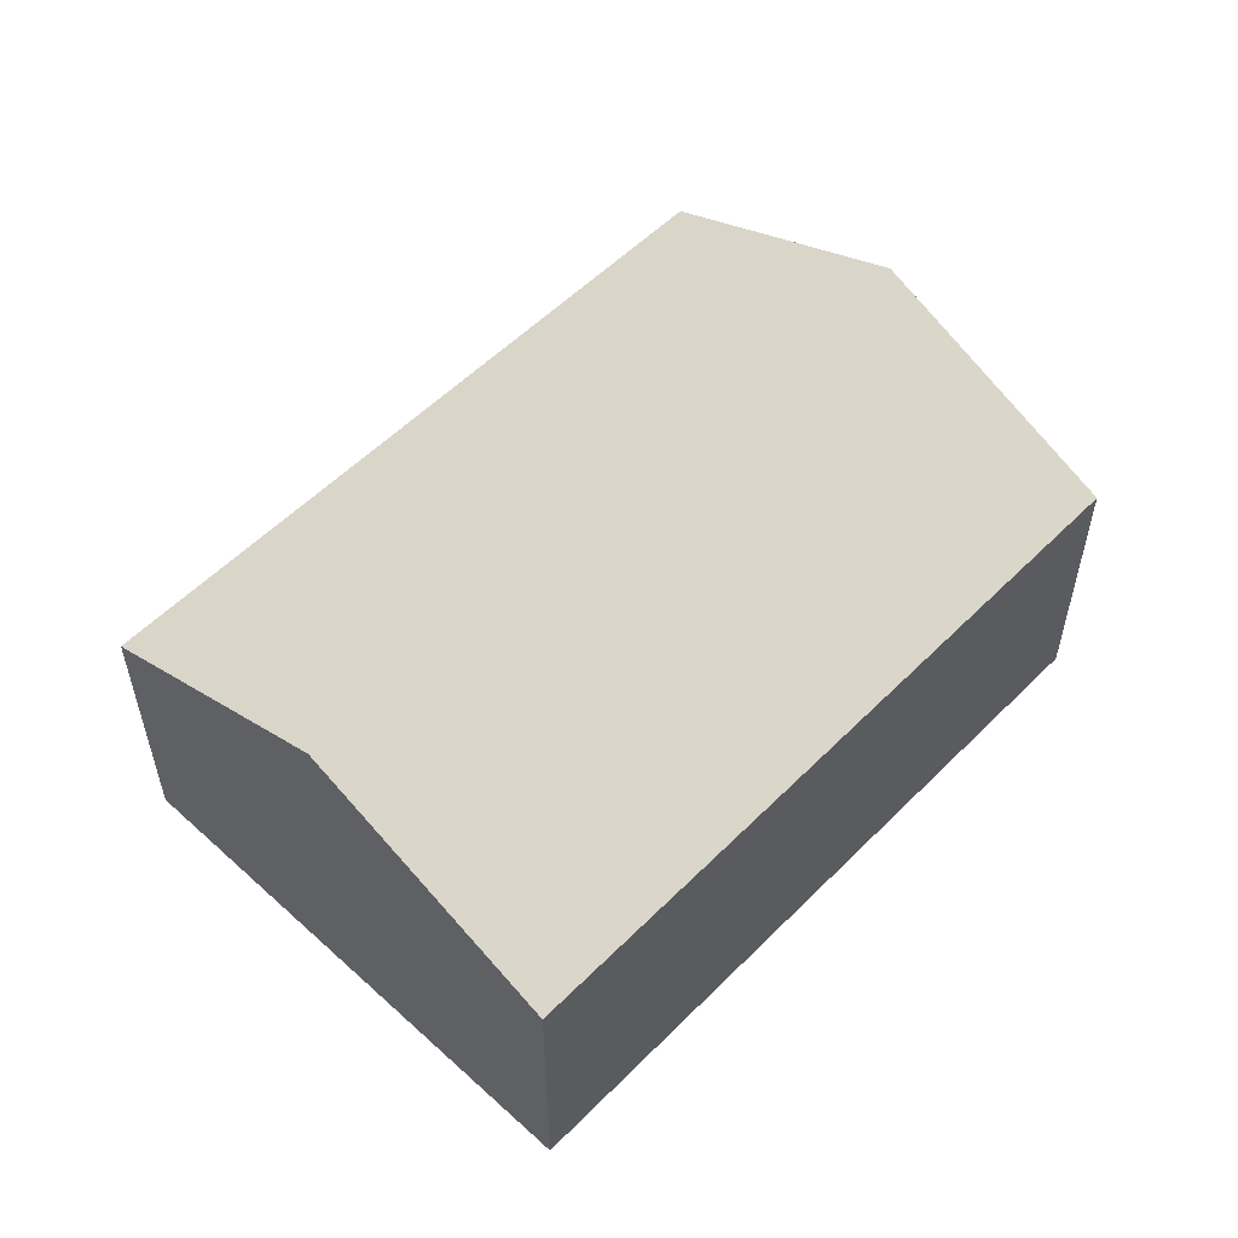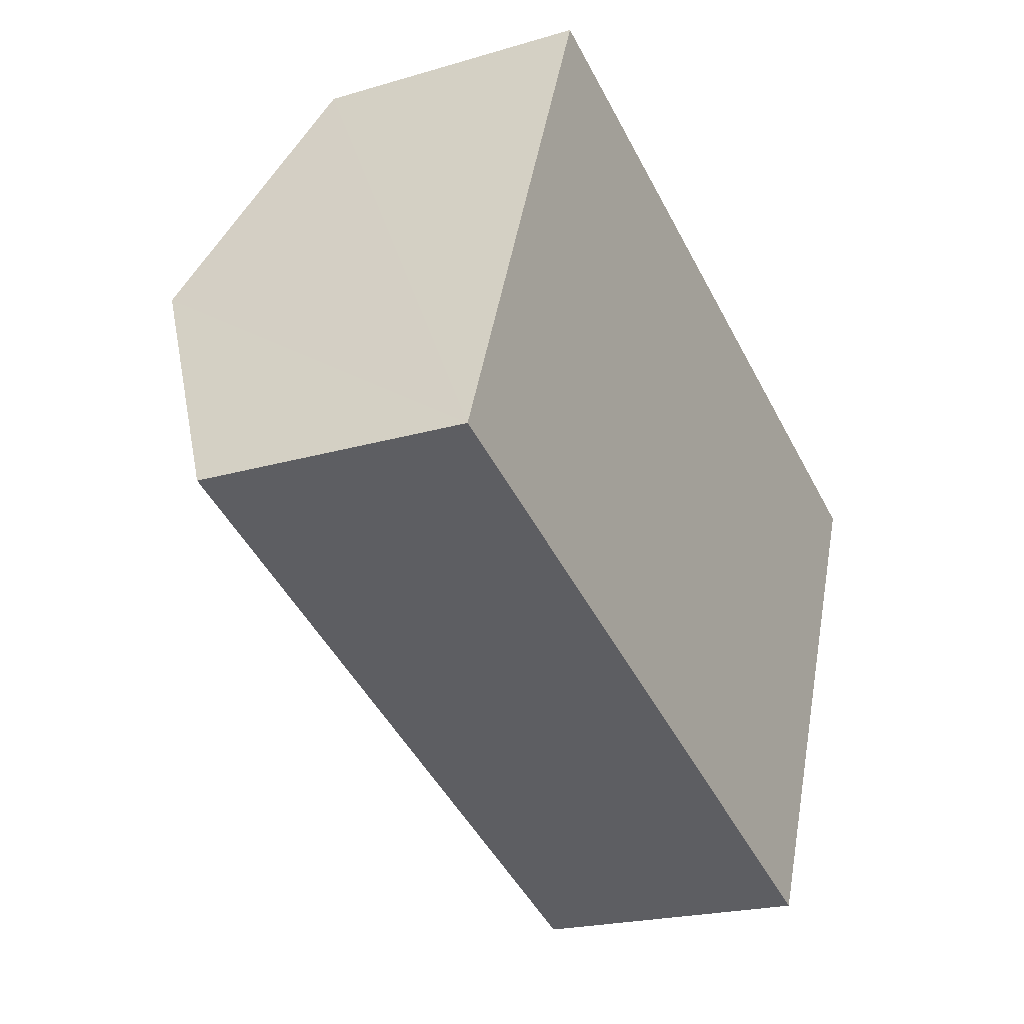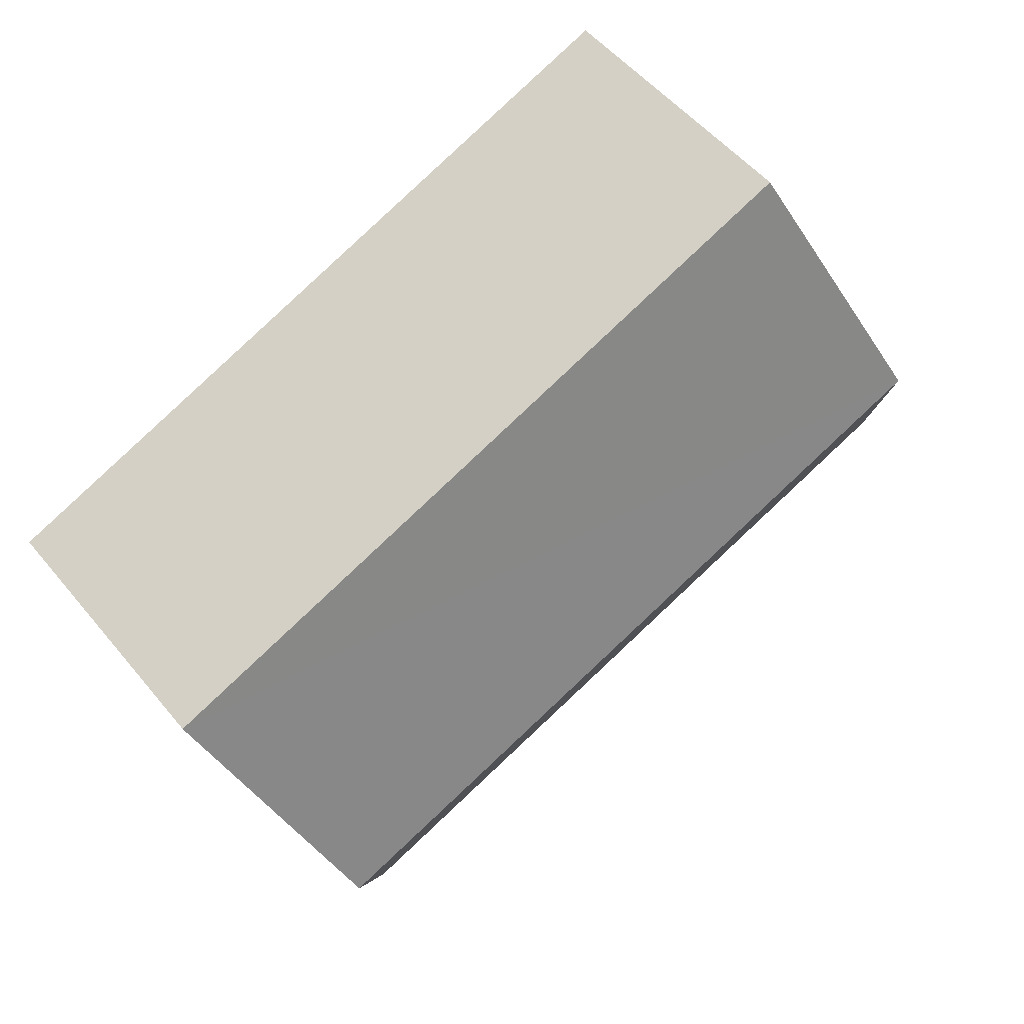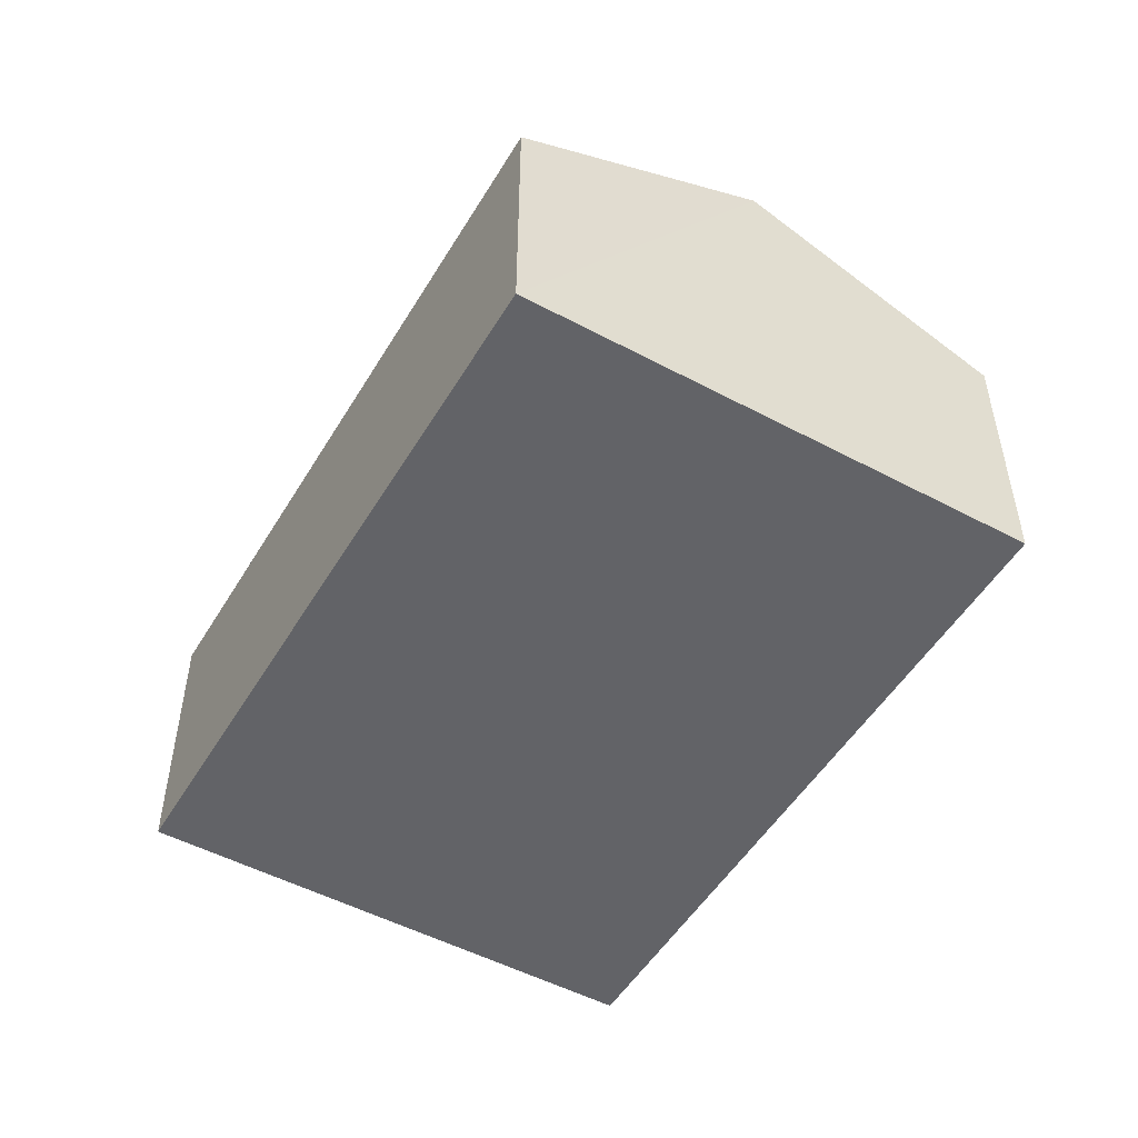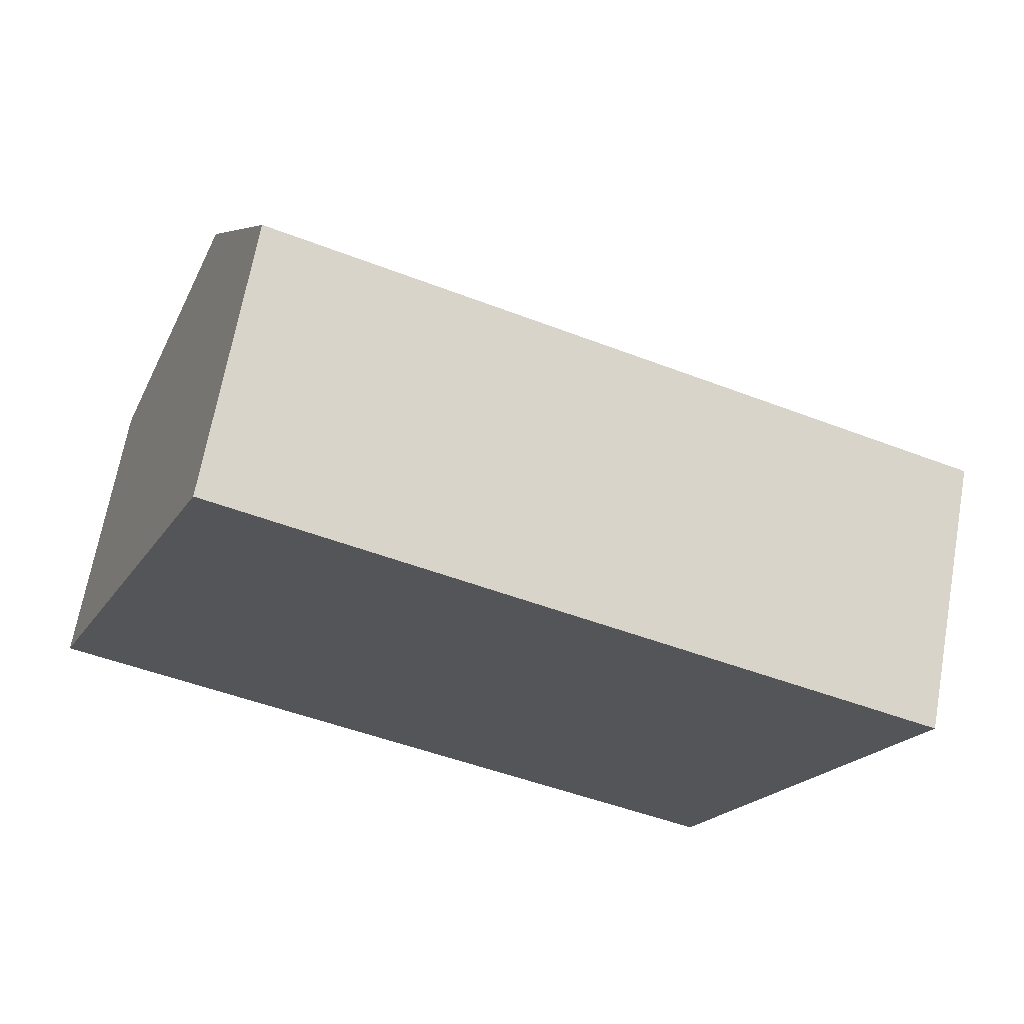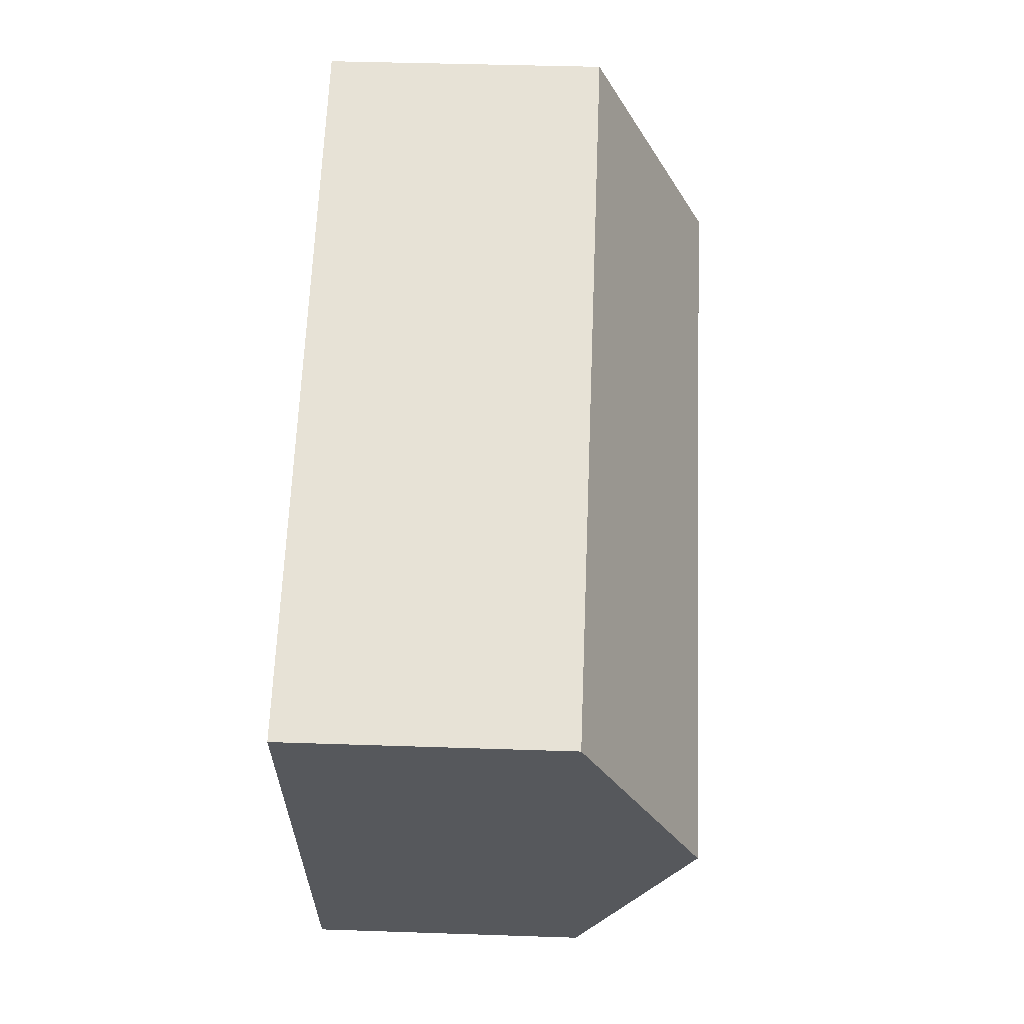
<metadata>
{"format":"obj","ext":"obj","renderer":"f3d","projection":"perspective","resolution":1024,"background":"white","views":[{"elev":55.4,"azim":-24.4,"up":"+Y"},{"elev":-21.3,"azim":-62.1,"up":"+Z"},{"elev":52.2,"azim":141.9,"up":"+Z"},{"elev":-51.0,"azim":-98.2,"up":"+Y"},{"elev":67.3,"azim":10.2,"up":"+Z"},{"elev":40.4,"azim":92.4,"up":"+Z"}]}
</metadata>
<code>
v  0.889 3.442 2.204
v  7.899 2.418 1.941
v  7.011 3.442 -0.263
v  1.778 2.418 4.409
v  6.122 2.418 -2.468
v  0 2.418 1.481e-16
v  0 0 0
v  0.889 -1.35e-16 2.204
v  1.778 -2.7e-16 4.409
v  7.899 -1.189e-16 1.941
v  7.011 1.61e-17 -0.263
v  6.122 1.511e-16 -2.468
g defaultobject
f 1 2 3
f 2 1 4
f 5 1 3
f 1 5 6
f 7 1 6
f 1 7 4
f 4 7 8
f 4 8 9
f 9 2 4
f 2 9 10
f 10 3 2
f 3 10 5
f 5 10 11
f 5 11 12
f 12 6 5
f 6 12 7
f 8 10 9
f 10 8 7
f 10 7 12
f 10 12 11

</code>
